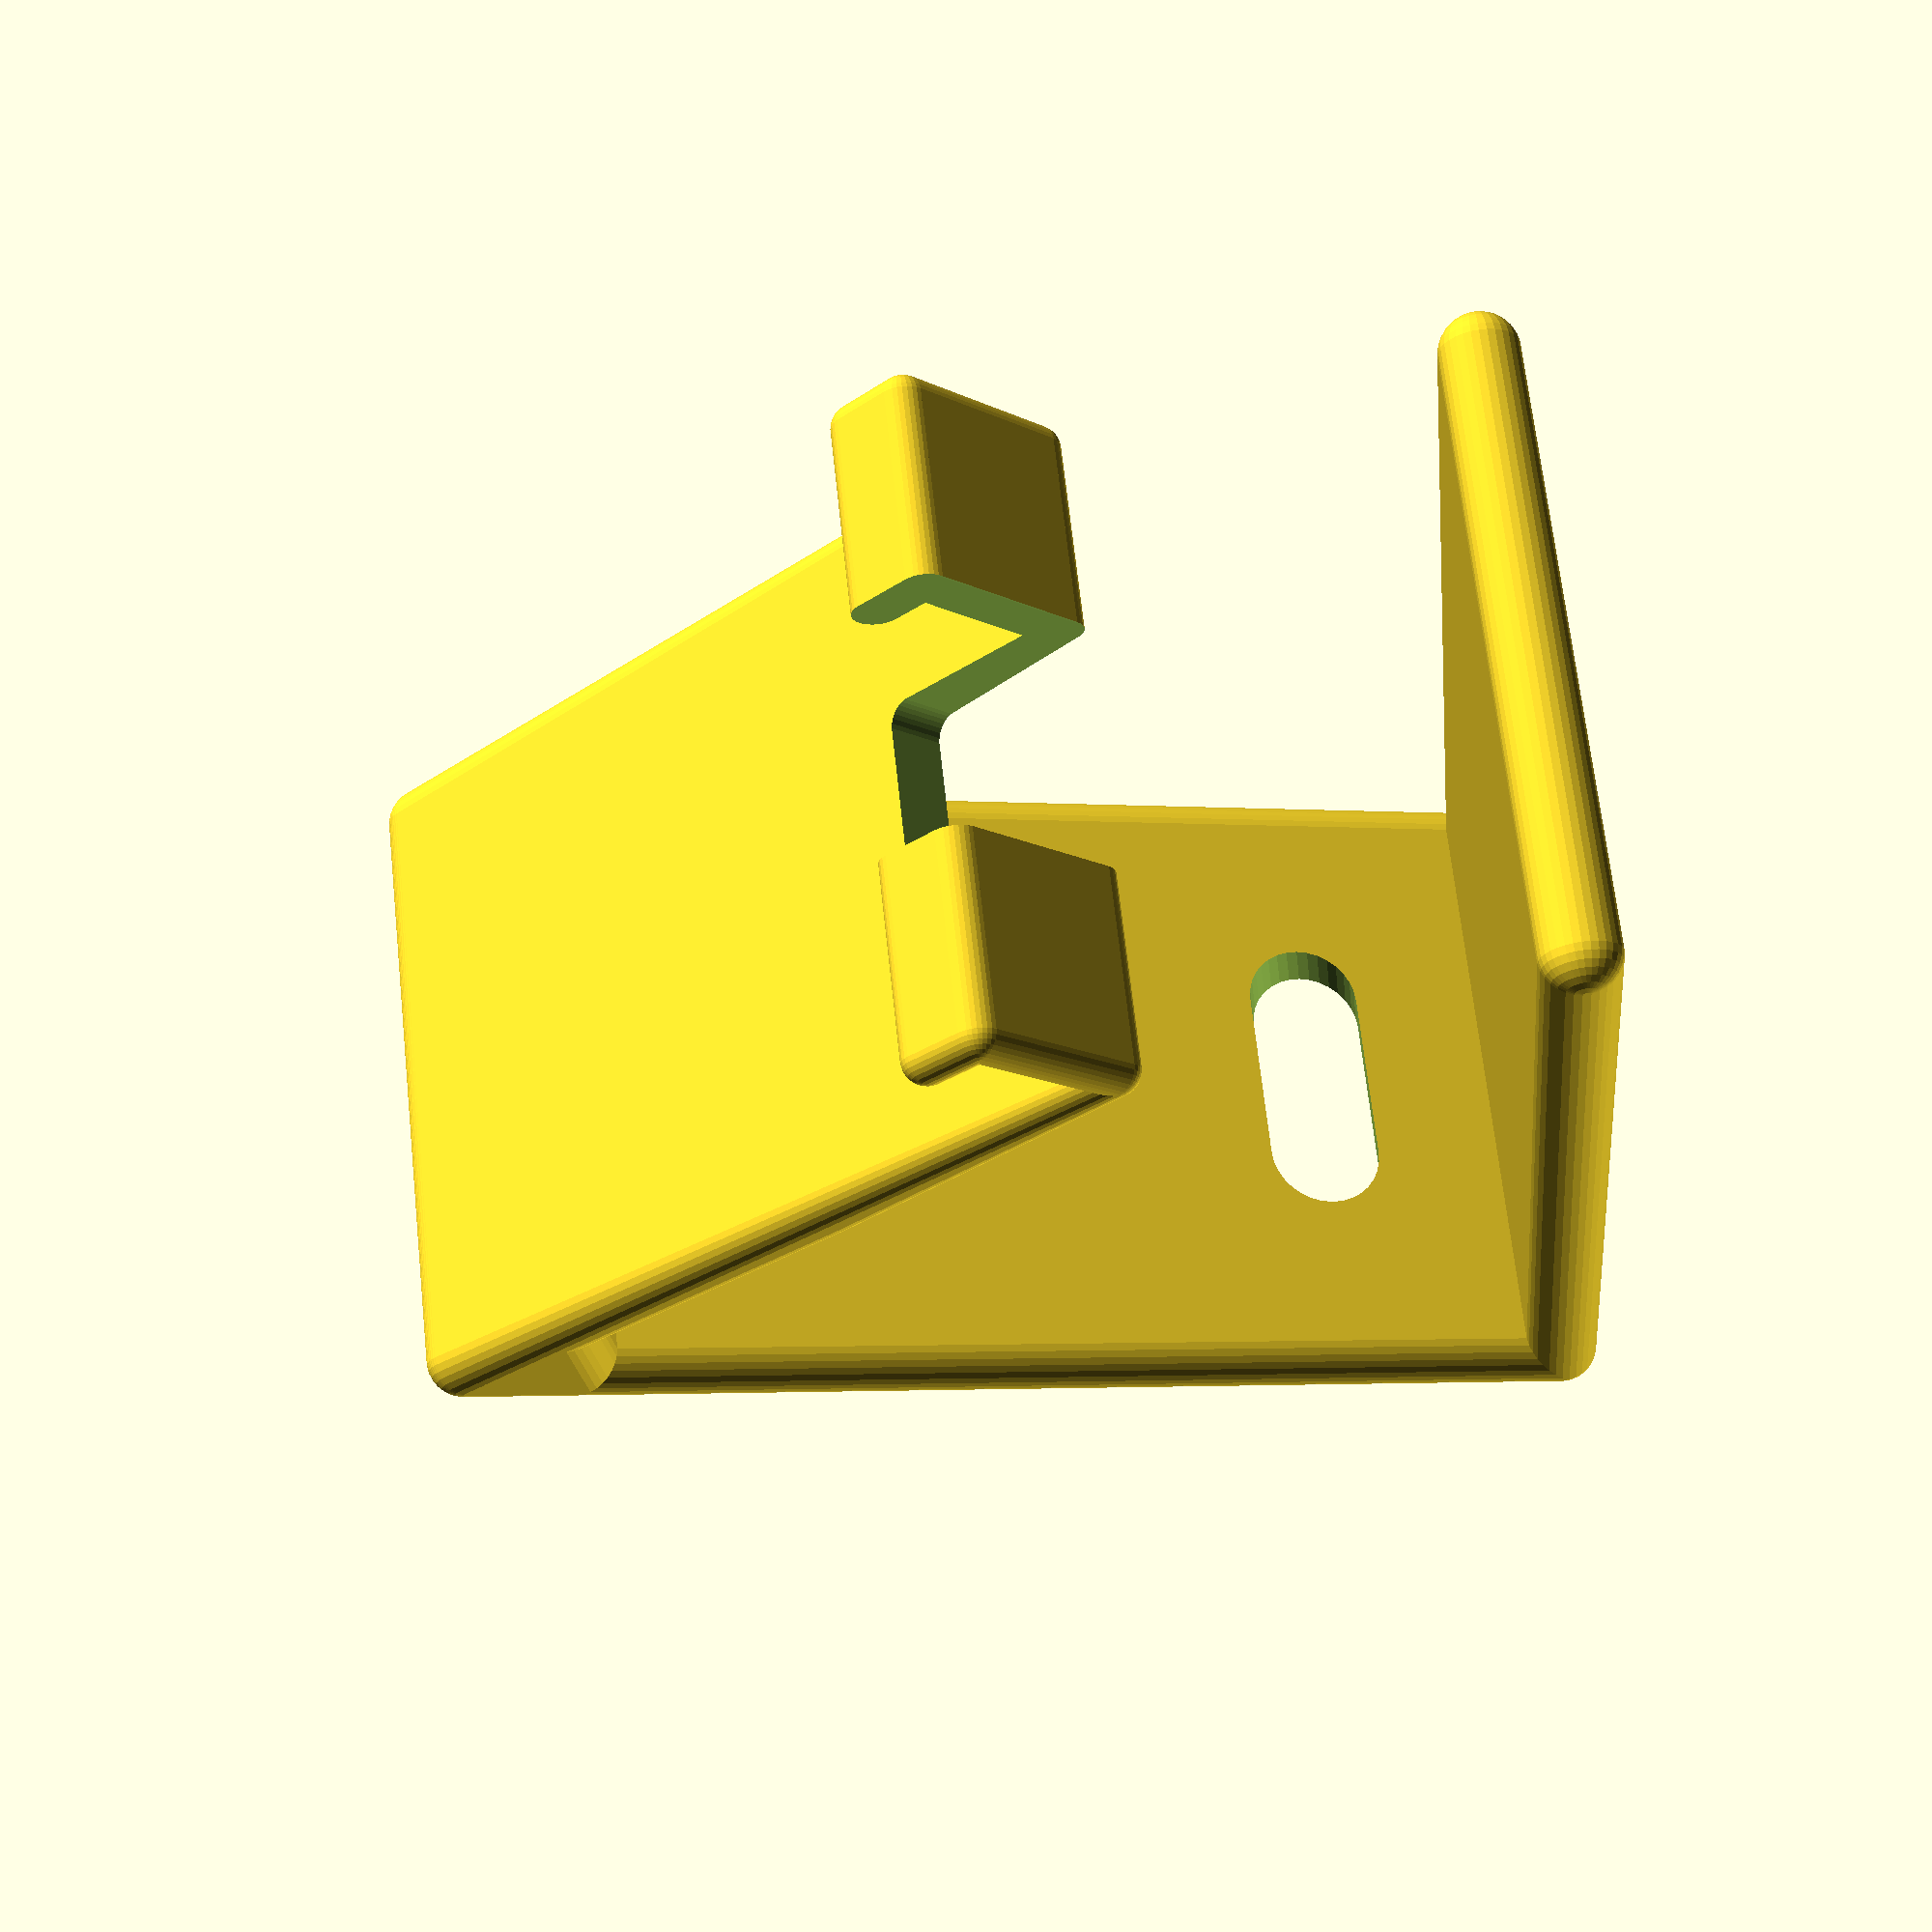
<openscad>
$fn= $preview ? 32 : 96;        // render more accurately than preview

// =============================
// ===== ADJUSTABLE VALUES =====
// =============================
height = 125;                   // total height of model
width = 70;                     // z-dimension of initial block
baseThickness = 8;              // thickness of main
backAngle = 22.5;               // angle of back off vertical
frontAngle = 40;                // angle at front off vertical
rackHeight = 45;                // height of bottom of rack
rackWidth = 13;                 // width of rack
rackThickness = 5;              // thickness of rack
braceHeight = 12;               // height of supporting brace at apex
washerRadius = 20;              // radius of washer used for weight
washerDepth = 6;                // total thickness of washers
washerFromFront = 5;            // distance of washer from front of stand

// =============================
// ===== CALCULATED VALUES =====
// =============================
z = width - baseThickness;   // z-dimension of block
y = height - baseThickness;  // y-dimension of initial block, compensating for hull
x = y * tan(backAngle) + (y - rackHeight) * tan(frontAngle) + rackWidth;  // base length
braceHeightBase = braceHeight/cos(backAngle);  // length along back brace of apex triangle
braceHeightRack = braceHeight/cos(frontAngle);  // length along front (rack) brace of apex triangle


rotate([90, 0, 0]) translate([baseThickness/2, baseThickness/2, baseThickness/2])  // Adjust to put model at origin
difference(){

    union(){

        // Back
        rotate([0, 0, -backAngle]){
            hull(){
                translate([0, 0, 0]) sphere(baseThickness/2);
                translate([0, 0, z]) sphere(baseThickness/2);
                translate([0, y/cos(backAngle), 0]) sphere(baseThickness/2);
                translate([0, y/cos(backAngle), z]) sphere(baseThickness/2);
            }
        }

        // Front
        // Calculate length of front from apex to bottom of rack
        frontLength = (y-rackHeight-baseThickness/2+rackThickness/2)/cos(frontAngle) + (baseThickness+rackThickness)*tan(frontAngle)/2;
        translate([y * tan(backAngle), y, 0]){
            rotate([0, 0, 180+frontAngle]){
                hull(){
                    translate([0, 0, 0]) sphere(baseThickness/2);
                    translate([0, 0, z]) sphere(baseThickness/2);
                    // Next 4 lines gradually narrow diameter of rack support to diameter of rack
                    translate([0, (y-rackHeight)/cos(frontAngle)/2+braceHeightBase*cos(frontAngle), 0])
                        sphere(baseThickness/2);
                    translate([0, (y-rackHeight)/cos(frontAngle)/2+braceHeightBase*cos(frontAngle), z])
                        sphere(baseThickness/2);
                    translate([-(baseThickness-rackThickness)/2, frontLength, -(baseThickness-rackThickness)/2])
                        sphere(rackThickness/2);
                    translate([-(baseThickness-rackThickness)/2, frontLength, z + (baseThickness-rackThickness)/2])
                        sphere(rackThickness/2);
                    // Substitute these for previous 4 lines to have consistent diameter
                    // translate([0, frontLength-(baseThickness-rackThickness)/2, 0]) sphere(baseThickness/2);
                    // translate([0, frontLength-(baseThickness-rackThickness)/2, z]) sphere(baseThickness/2);
                }
            }
        }

        // Interior triangle brace at apex
        translate([y * tan(backAngle), y, 0]) {
            hull(){
                translate([0, 0, 0]) sphere(baseThickness/2);
                translate([-braceHeightBase*sin(backAngle), -braceHeightBase*cos(backAngle), 0])
                    sphere(baseThickness/2);
                translate([braceHeightRack*sin(frontAngle), -braceHeightRack*cos(frontAngle), 0])
                    sphere(baseThickness/2);
                translate([0, 0, z])
                    sphere(baseThickness/2);
                translate([-braceHeightBase*sin(backAngle), -braceHeightBase*cos(backAngle), z])
                    sphere(baseThickness/2);
                translate([braceHeightRack*sin(frontAngle), -braceHeightRack*cos(frontAngle), z])
                    sphere(baseThickness/2);
            }
        }

        // Bottom
        hull(){
            translate([0, 0, 0]) sphere(baseThickness/2);
            translate([x, 0, 0]) sphere(baseThickness/2);
            translate([x, 0, z]) sphere(baseThickness/2);
            translate([0, 0, z]) sphere(baseThickness/2);
        }

        // Rack
        /* translate([0, 0, 0]) color("red", .5) cube([x, rackHeight, z]); */
        translate([y * tan(backAngle), y, 0]){
            rotate([0, 0, frontAngle - 90]){
                translate([frontLength, (baseThickness-rackThickness)/2, (baseThickness-rackThickness)/2]){
                    rotate([0, 0, 90]){
                        // Rack bottom
                        hull(){
                            translate([0, 0, rackThickness-baseThickness])
                                sphere(rackThickness/2);
                            translate([rackWidth + rackThickness, 0, rackThickness-baseThickness])
                                sphere(rackThickness/2);
                            translate([rackWidth + rackThickness, 0, z])
                                sphere(rackThickness/2);
                            translate([0, 0, z])
                                sphere(rackThickness/2);
                        }
                        // Rack front lip
                        translate([rackWidth + rackThickness, 0, 0]){
                            hull(){
                                translate([0, 0, rackThickness-baseThickness])
                                    sphere(rackThickness/2);
                                translate([0, rackWidth/2, rackThickness-baseThickness])
                                    sphere(rackThickness/2);
                                translate([0, rackWidth/2, z])
                                    sphere(rackThickness/2);
                                translate([0, 0, z])
                                    sphere(rackThickness/2);
                            }
                        }
                    }
                }
            }
        }

    }  // END UNION()

    // NOW IN DIFFERENCE()

    // Carve out back hole for cord
    radiushole = 6;
    translate([0, (rackHeight - radiushole + baseThickness)/2, z / 4 + radiushole]) {
        hull(){
            rotate([0, 90, 0]){
                translate([0, 0, 0]) cylinder(h=baseThickness*3, r=radiushole);
                translate([-z/4 - radiushole/2, 0, 0]) cylinder(h=baseThickness*3, r=radiushole);
            }
        }
    }

    // Carve out hole in rack for cord
    translate([y * tan(backAngle) - baseThickness/2, y - baseThickness/2, z / 3])
        rotate([0, 0, frontAngle])
        translate([0, -(y-rackHeight)/cos(frontAngle)-rackThickness, 0]){
            hull(){
                translate([0, 0, 0])
                    sphere(rackThickness/2);
                translate([rackWidth + baseThickness * 2, 0, 0])
                    sphere(rackThickness/2);
                translate([rackWidth + baseThickness * 2, z/3, 0])
                    sphere(rackThickness/2);
                translate([0, z/3, 0])
                    sphere(rackThickness/2);
                translate([0, 0, z/3])
                    sphere(rackThickness/2);
                translate([rackWidth + baseThickness * 2, 0, z/3])
                    sphere(rackThickness/2);
                translate([rackWidth + baseThickness * 2, z/3, z/3])
                    sphere(rackThickness/2);
                translate([0, z/3, z/3])
                    sphere(rackThickness/2);
            }
        }

    // Carve out hole in bottom plate for washers
    translate([x - washerRadius - washerFromFront, 0, z/2])
        rotate([90, 0, 0])
        cylinder(h=washerDepth, r=washerRadius);

}


</openscad>
<views>
elev=249.1 azim=227.4 roll=81.6 proj=p view=wireframe
</views>
